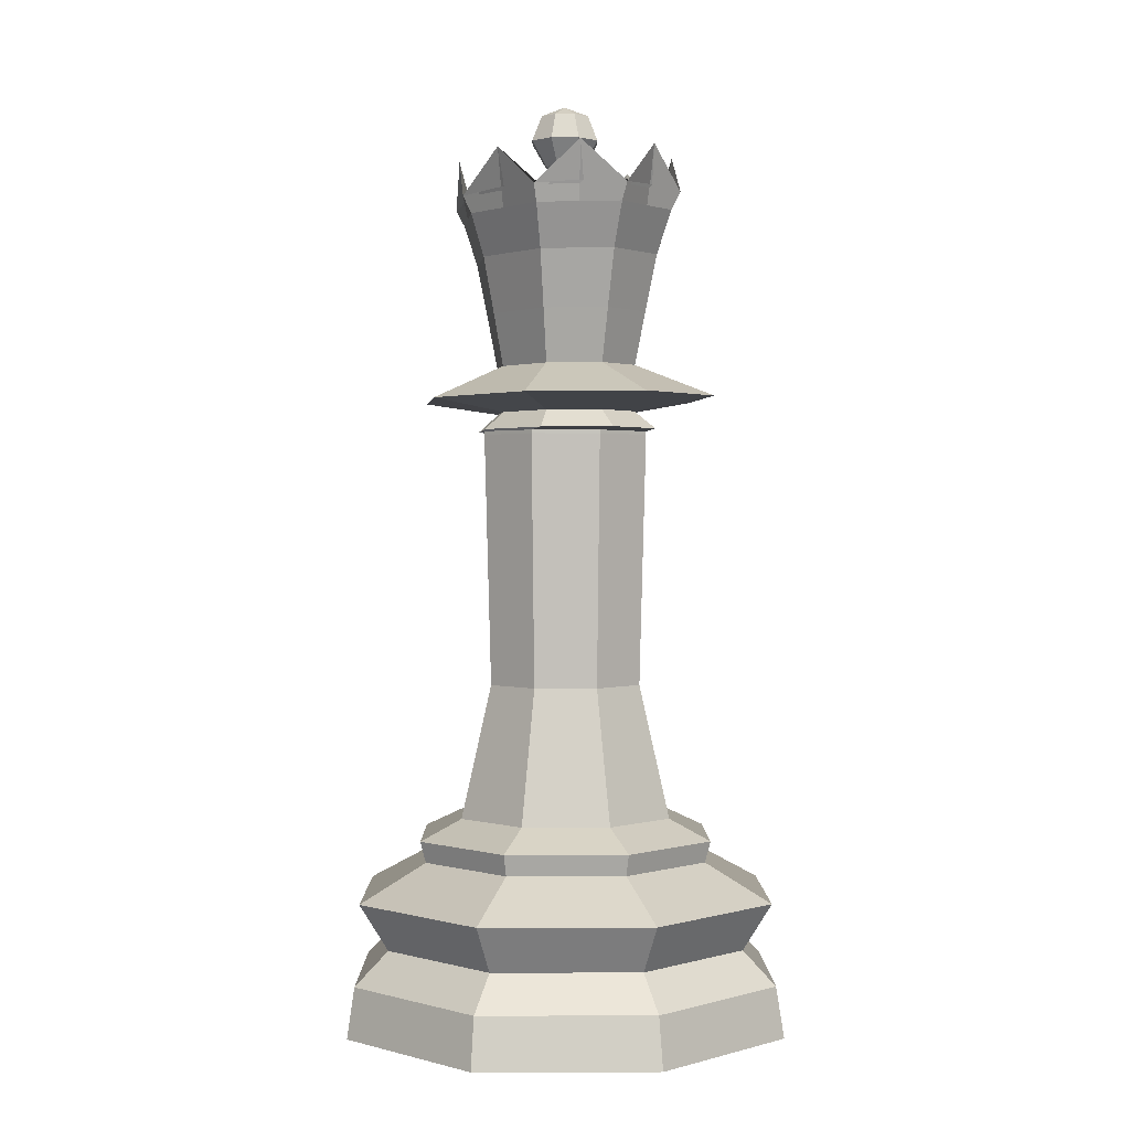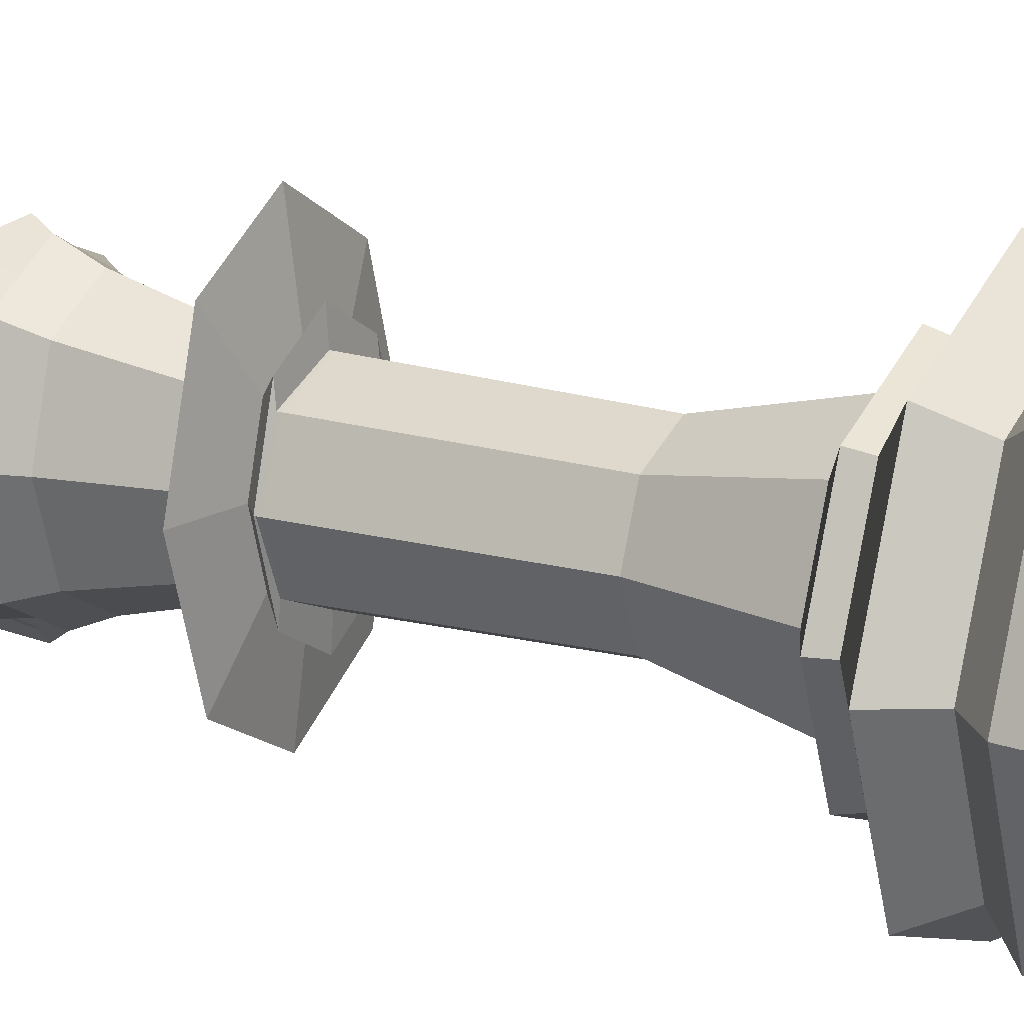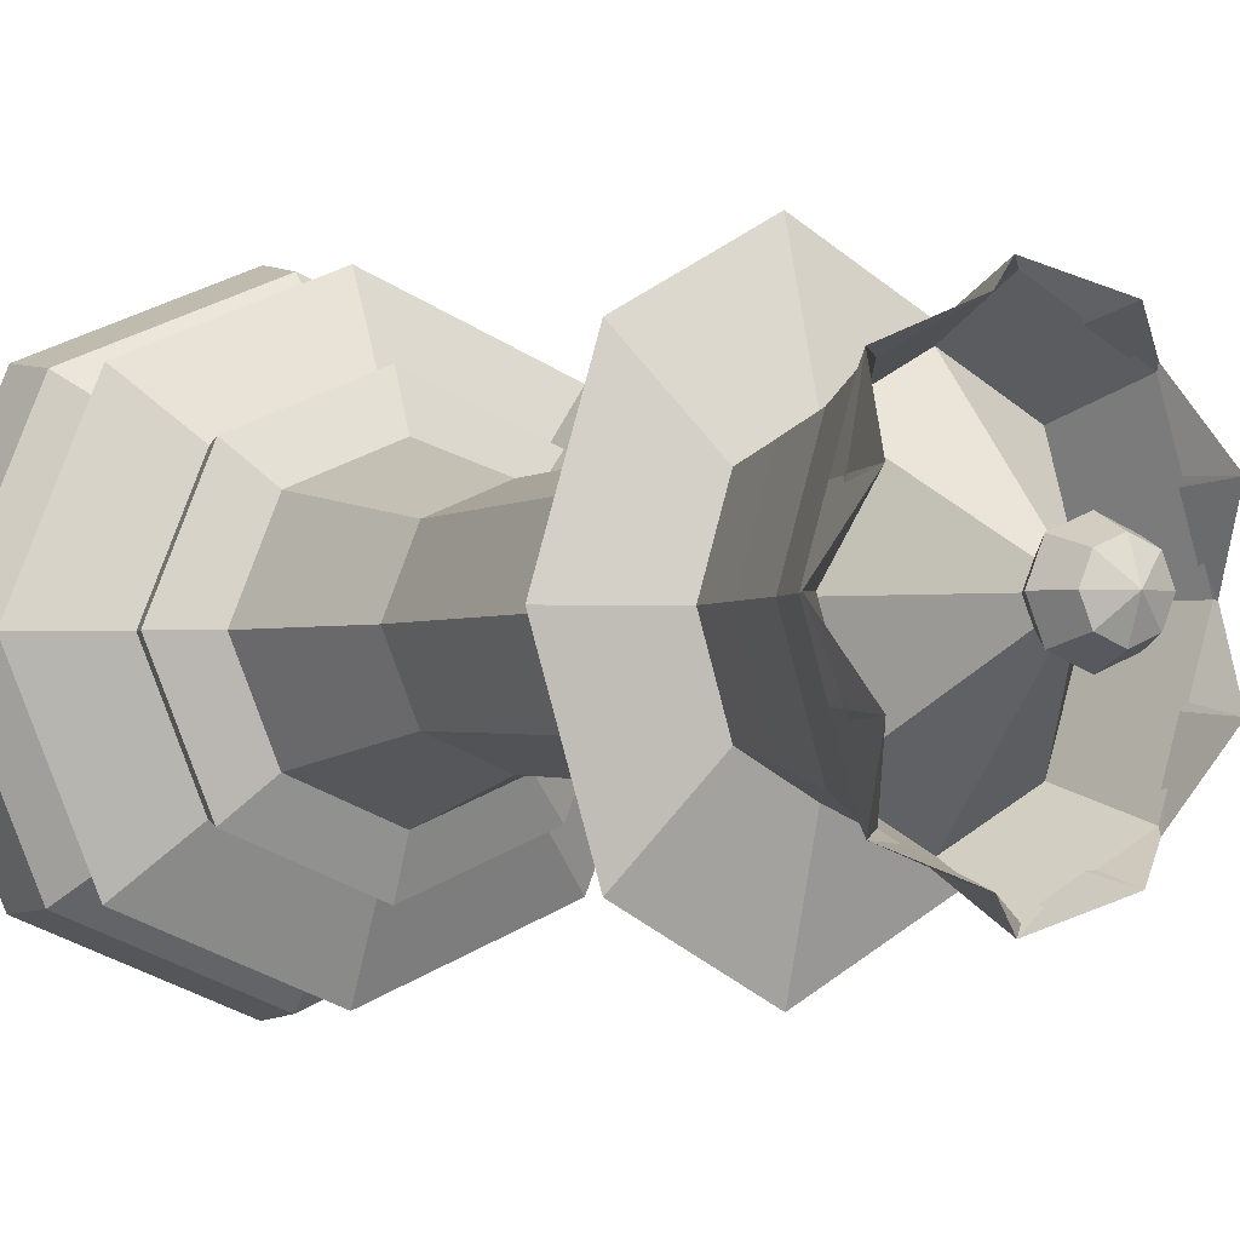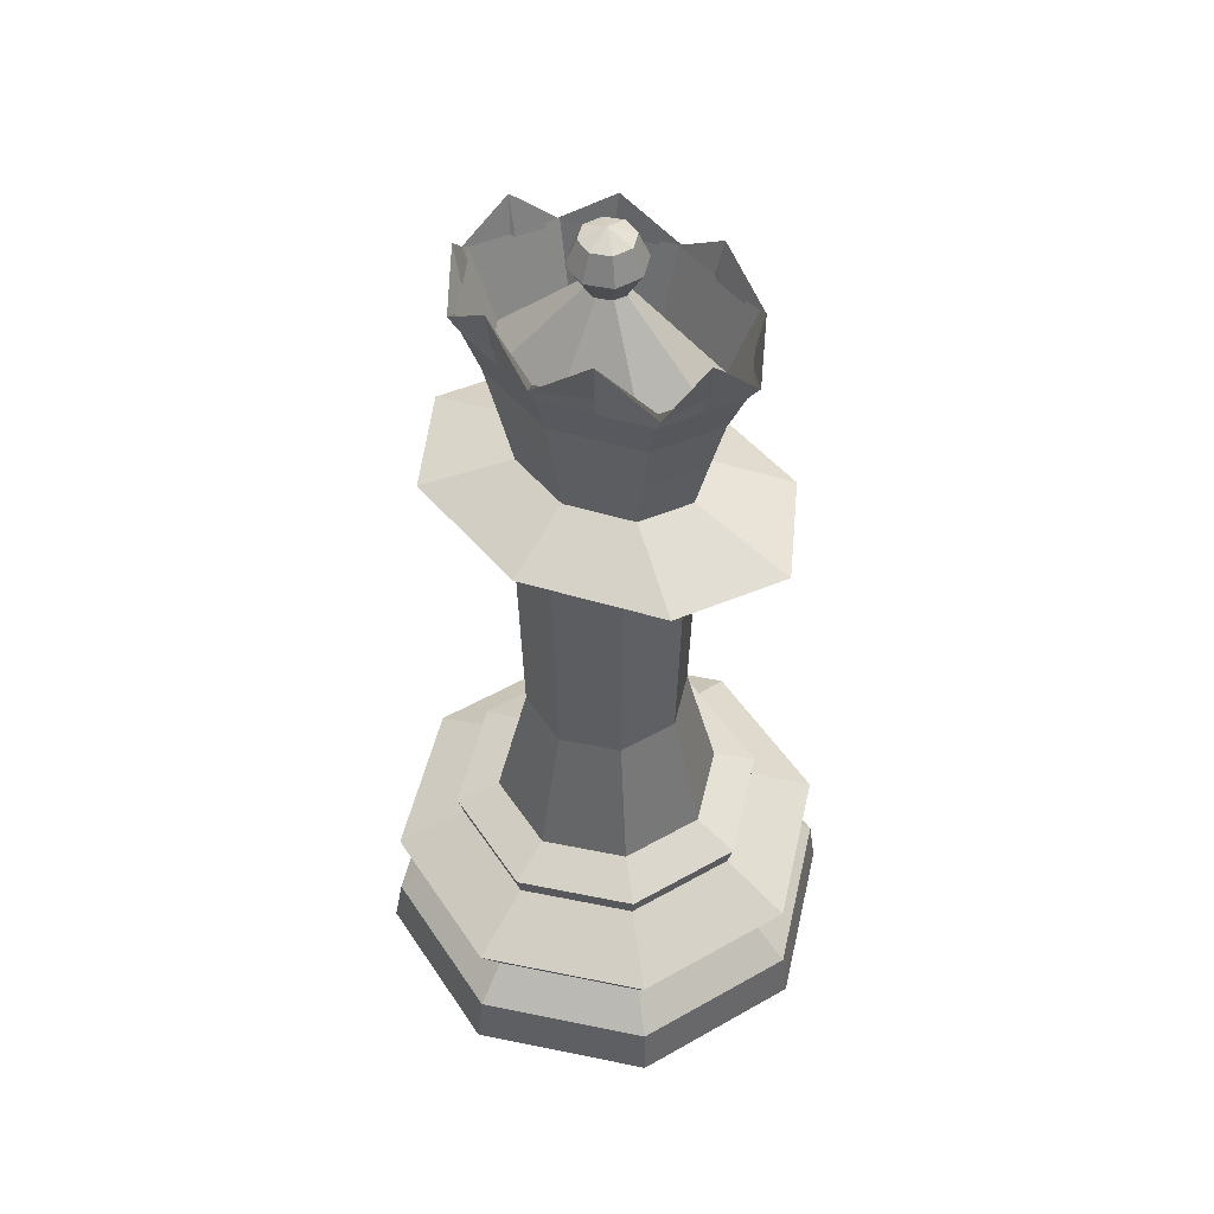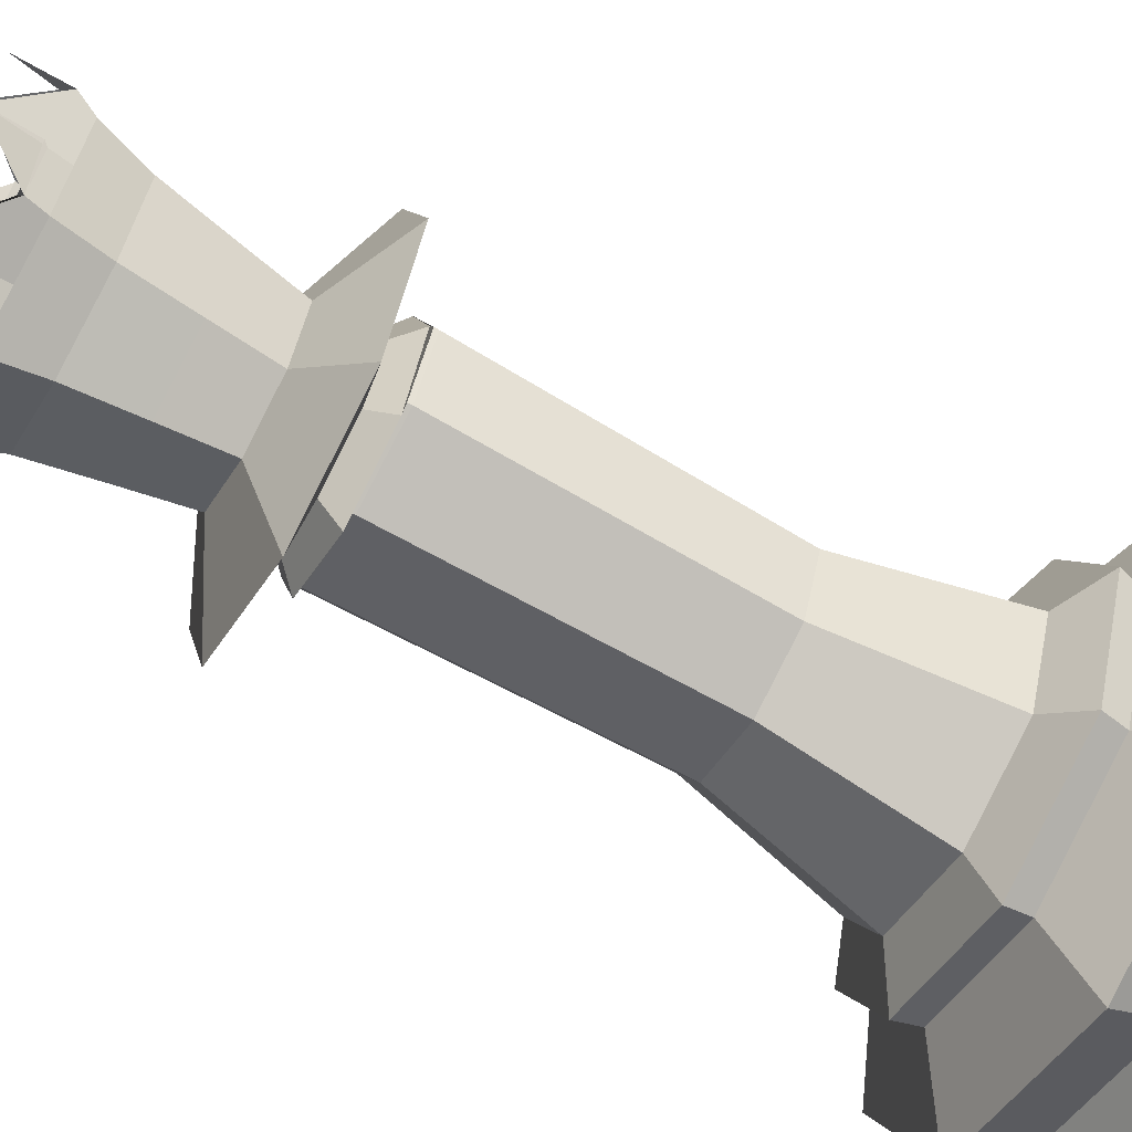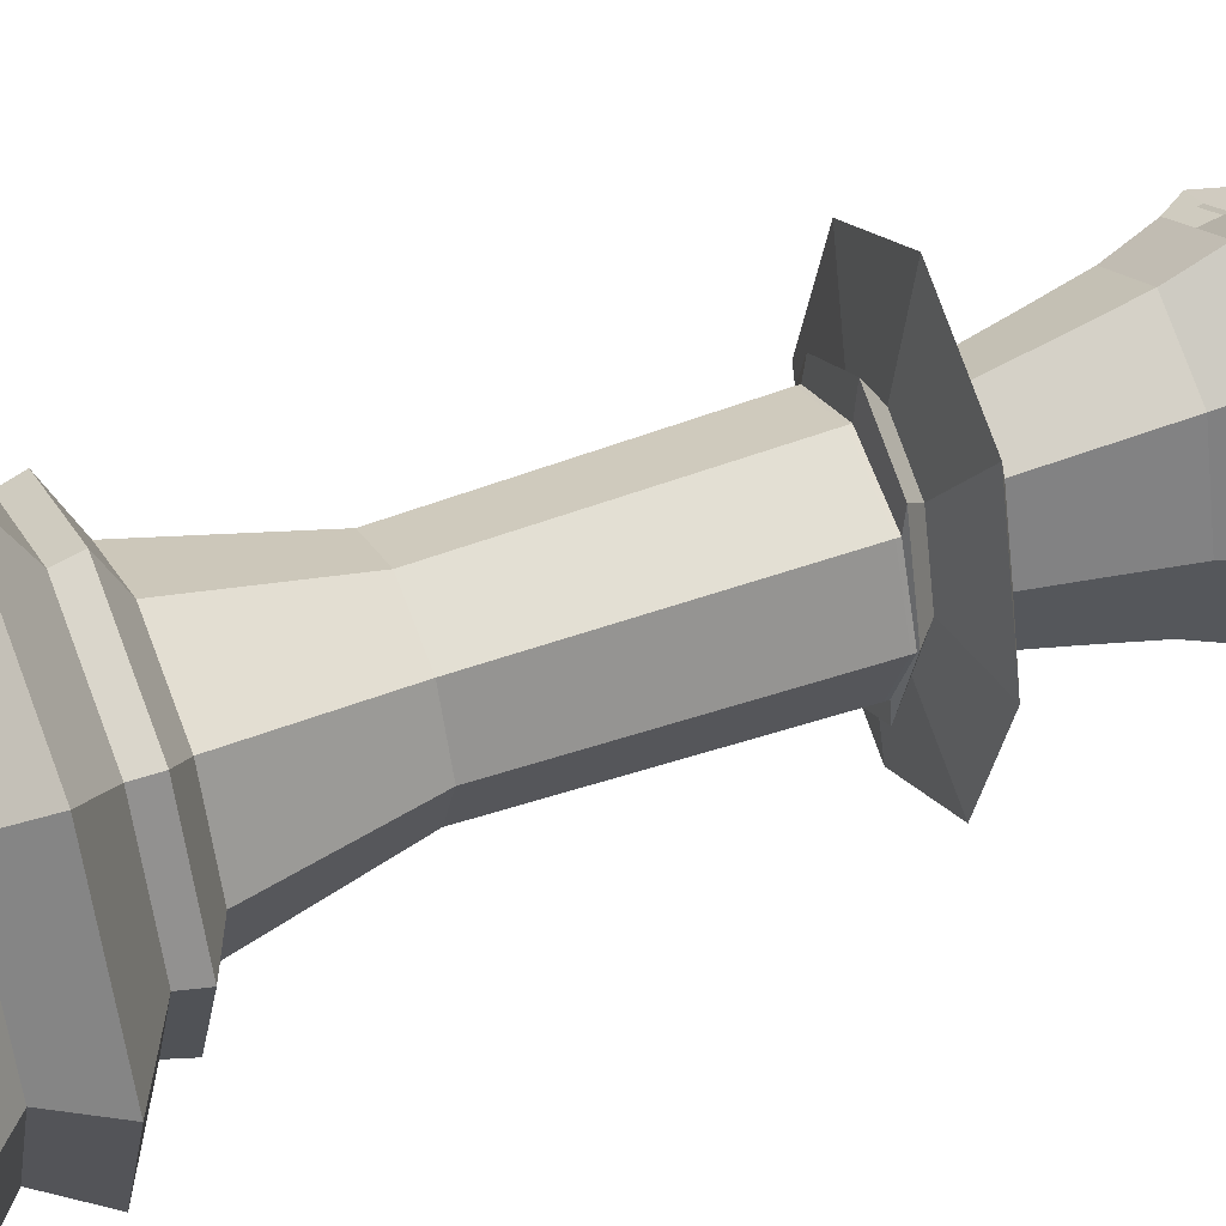
<metadata>
{"format":"obj","ext":"obj","renderer":"f3d","projection":"perspective","resolution":1024,"background":"white","views":[{"elev":1.4,"azim":-23.0,"up":"+Y"},{"elev":17.2,"azim":-60.2,"up":"+Z"},{"elev":-1.9,"azim":151.6,"up":"+Z"},{"elev":49.1,"azim":125.3,"up":"+Y"},{"elev":-68.0,"azim":-119.8,"up":"+Z"},{"elev":46.3,"azim":67.2,"up":"+Z"}]}
</metadata>
<code>
o Queen_Cylinder
v -0 -0 -0.02
v 0 0.01811 -0.009679
v 0.01414 -0 -0.01414
v 0.006844 0.01811 -0.006844
v 0.02 -0 0
v 0.009679 0.01811 -0
v 0.01414 -0 0.01414
v 0.006844 0.01811 0.006844
v -0 -0 0.02
v -0 0.01811 0.009679
v -0.01414 -0 0.01414
v -0.006844 0.01811 0.006844
v -0.02 -0 -0
v -0.009679 0.01811 -0
v -0.01414 -0 -0.01414
v -0.006844 0.01811 -0.006844
v 0 0.01452 -0.01293
v 0.009142 0.01452 -0.009142
v 0.01293 0.01452 -0
v 0.009142 0.01452 0.009142
v -0 0.01452 0.01293
v -0.009142 0.01452 0.009142
v -0.01293 0.01452 -0
v -0.009142 0.01452 -0.009142
v -0 0.01133 -0.01889
v 0.01336 0.01133 -0.01336
v 0.01889 0.01133 -0
v 0.01336 0.01133 0.01336
v -0 0.01133 0.01889
v -0.01336 0.01133 0.01336
v -0.01889 0.01133 -0
v -0.01336 0.01133 -0.01336
v 0.01154 0.00722 -0.01154
v 0.01632 0.00722 -0
v 0.01154 0.00722 0.01154
v -0 0.00722 0.01632
v -0.01154 0.00722 0.01154
v -0.01632 0.00722 -0
v -0.01154 0.00722 -0.01154
v -0 0.00722 -0.01632
v 0.01366 0.004348 -0.01375
v 0.01931 0.004348 -9.4e-05
v 0.01366 0.004348 0.01356
v -0 0.004348 0.01922
v -0.01366 0.004348 0.01356
v -0.01931 0.004348 -9.4e-05
v -0.01366 0.004348 -0.01375
v -0 0.004348 -0.01941
v 0 0.01635 -0.01343
v 0.009496 0.01635 -0.009496
v 0.01343 0.01635 -0
v 0.009496 0.01635 0.009496
v -0 0.01635 0.01343
v -0.009496 0.01635 0.009496
v -0.01343 0.01635 -0
v -0.009496 0.01635 -0.009496
v 0.006844 0.01811 -0.006844
v 0 0.01811 -0.009679
v 0.009679 0.01811 -0
v 0.006844 0.01811 0.006844
v -0 0.01811 0.009679
v -0.006844 0.01811 0.006844
v -0.009679 0.01811 -0
v -0.006844 0.01811 -0.006844
v 0.006844 0.01811 -0.006844
v 0 0.01811 -0.009679
v 0.009679 0.01811 -0
v 0.006844 0.01811 0.006844
v -0 0.01811 0.009679
v -0.006844 0.01811 0.006844
v -0.009679 0.01811 -0
v -0.006844 0.01811 -0.006844
v 0.004906 0.02956 -0.004906
v -0 0.02956 -0.006938
v 0.006938 0.02956 -0
v 0.004906 0.02956 0.004906
v -0 0.02956 0.006938
v -0.004906 0.02956 0.004906
v -0.006938 0.02956 -0
v -0.004906 0.02956 -0.004906
v 0.003191 0.07182 -0.01061
v 0.007704 0.07182 0.004396
v -0.007704 0.07182 -0.004396
v -0.006696 0.07155 0.009224
v -0.007704 0.07182 0.004396
v -0 0.07155 -0.01304
v 0.007704 0.07182 -0.004396
v -0.003191 0.07182 -0.01061
v -0.005145 0.06589 0.007087
v -0.005145 0.06589 -0.007087
v -0 0.06589 -0.01002
v 0.007276 0.06589 -0
v 0.005145 0.06589 -0.007087
v -0.007276 0.06589 0
v 0.005145 0.06589 0.007087
v 0 0.06589 0.01002
v 0.007535 0.05116 -0
v -0 0.05116 -0.007535
v 0.005328 0.05116 -0.005328
v -0.005328 0.05116 -0.005328
v -0.007535 0.05116 -0
v -0.005328 0.05116 0.005328
v -0 0.05116 0.007535
v 0.005328 0.05116 0.005328
v 0 0.07182 0.01243
v -0.009026 0.07182 0
v 0.006382 0.07182 -0.008791
v 0.006382 0.07182 0.008791
v -0.006382 0.07182 0.008791
v -0 0.05165 -0.01029
v -0.006382 0.07182 -0.008791
v -0 0.07182 -0.01243
v 0.009026 0.07182 -0
v 0.005328 0.05146 0.005328
v -0 0.05146 0.007535
v -0.005328 0.05146 0.005328
v -0.007535 0.05146 -0
v -0.005328 0.05146 -0.005328
v 0.005328 0.05146 -0.005328
v -0 0.05146 -0.007535
v 0.007535 0.05146 -0
v 0 0.0767 -0.003104
v 0.001526 0.07886 -0.001577
v 0.002159 0.0767 -0.002209
v 0.001229 0.07455 -0.001279
v 0.002159 0.07886 -5.1e-05
v 0.003053 0.0767 -5.1e-05
v 0.001738 0.07455 -5.1e-05
v 0.001526 0.07886 0.001476
v 0.002159 0.0767 0.002108
v 0.001229 0.07455 0.001178
v 0 0.07886 0.002108
v 0 0.0767 0.003002
v 0 0.07455 0.001687
v -0 0.07976 -5.1e-05
v -0.001526 0.07886 0.001476
v -0.002159 0.0767 0.002108
v -0.001229 0.07455 0.001178
v -0.002159 0.07886 -5.1e-05
v -0.003053 0.0767 -5.1e-05
v -0.001738 0.07455 -5.1e-05
v -0.001526 0.07886 -0.001577
v -0.002159 0.0767 -0.002209
v -0.001229 0.07455 -0.001279
v 0 0.07886 -0.002209
v 0 0.07455 -0.001788
v 0.005281 0.05165 -0.007275
v 0.007469 0.05165 -0
v 0.005281 0.05165 0.007275
v -0 0.05165 0.01029
v -0.005281 0.05165 0.007275
v -0.007469 0.05165 0
v -0.005281 0.05165 -0.007275
v -0 0.05316 -0.007959
v 0.004086 0.05316 -0.005628
v 0.005778 0.05316 -0
v 0.004086 0.05316 0.005628
v -0 0.05316 0.007959
v -0.004086 0.05316 0.005628
v -0.005778 0.05316 0
v -0.004086 0.05316 -0.005628
v -0 0.05429 -0.01672
v 0.00858 0.05429 -0.01182
v 0.01213 0.05429 -0
v 0.00858 0.05429 0.01182
v 0 0.05429 0.01672
v -0.00858 0.05429 0.01182
v -0.01213 0.05429 0
v -0.00858 0.05429 -0.01182
v -0 0.07432 -0.001761
v 0.000904 0.07432 -0.001245
v 0.001278 0.07432 0
v 0.000904 0.07432 0.001245
v -0 0.07432 0.001761
v -0.000904 0.07432 0.001245
v -0.001278 0.07432 0
v -0.000904 0.07432 -0.001245
v 0.00873 0.07011 -0
v 0.006173 0.07011 0.008503
v -0 0.07011 -0.01203
v 0.006173 0.07011 -0.008503
v -0.006173 0.07011 -0.008503
v -0.006173 0.07011 0.008503
v -0.00873 0.07011 0
v 0 0.07011 0.01203
v 0.004707 0.06164 0.006484
v 0.004707 0.06164 -0.006484
v -0.006657 0.06164 0
v -0 0.06164 0.00917
v 0.006657 0.06164 0
v -0 0.06164 -0.00917
v -0.004707 0.06164 -0.006484
v -0.004707 0.06164 0.006484
v 0.007587 0.06646 -0
v -0 0.06646 -0.01045
v -0.005365 0.06646 -0.00739
v -0.005365 0.06646 0.00739
v 0.005365 0.06646 0.00739
v 0.005365 0.06646 -0.00739
v -0.007587 0.06646 0
v 0 0.06646 0.01045
v 0.004111 0.05712 0.005663
v 0.004111 0.05712 -0.005663
v -0.005814 0.05712 0
v -0 0.05712 0.008008
v 0.005814 0.05712 0
v -0 0.05712 -0.008008
v -0.004111 0.05712 -0.005663
v -0.004111 0.05712 0.005663
v 0.00947 0.07155 -0
v -0.003191 0.07182 0.01061
v -0.006696 0.07155 -0.009224
v 0.003191 0.07182 0.01061
v 0.006696 0.07155 0.009224
v 0.006696 0.07155 -0.009224
v -0.00947 0.07155 0
v 0 0.07155 0.01304
v -0.003087 0.07011 0.01026
v -0.007452 0.07011 -0.004252
v 0.007452 0.07011 -0.004252
v 0.003087 0.07011 0.01026
v -0.007452 0.07011 0.004252
v -0.003087 0.07011 -0.01026
v 0.003087 0.07011 -0.01026
v 0.007452 0.07011 0.004252
v -0.008083 0.07515 -0.004612
v 0.008083 0.07515 0.004612
v 0.003348 0.07515 0.01113
v -0.003348 0.07515 -0.01113
v -0.003348 0.07515 0.01113
v -0.008083 0.07515 0.004612
v 0.008083 0.07515 -0.004612
v 0.003348 0.07515 -0.01113
f 41 33 34 42
f 42 34 35 43
f 43 35 36 44
f 44 36 37 45
f 45 37 38 46
f 46 38 39 47
f 47 39 40 48
f 12 10 61 62
f 1 3 5 7 9 11 13 15
f 48 40 33 41
f 49 56 16 2
f 56 55 14 16
f 55 54 12 14
f 54 53 10 12
f 53 52 8 10
f 52 51 6 8
f 51 50 4 6
f 50 49 2 4
f 32 24 17 25
f 31 23 24 32
f 30 22 23 31
f 29 21 22 30
f 28 20 21 29
f 27 19 20 28
f 26 18 19 27
f 25 17 18 26
f 26 33 40 25
f 27 34 33 26
f 28 35 34 27
f 29 36 35 28
f 30 37 36 29
f 31 38 37 30
f 32 39 38 31
f 25 40 39 32
f 48 1 15 47
f 47 15 13 46
f 46 13 11 45
f 45 11 9 44
f 44 9 7 43
f 43 7 5 42
f 3 41 42 5
f 1 48 41 3
f 18 17 49 50
f 19 18 50 51
f 20 19 51 52
f 21 20 52 53
f 22 21 53 54
f 23 22 54 55
f 24 23 55 56
f 17 24 56 49
f 62 61 69 70
f 10 8 60 61
f 8 6 59 60
f 6 4 57 59
f 4 2 58 57
f 2 16 64 58
f 16 14 63 64
f 14 12 62 63
f 72 71 79 80
f 60 59 67 68
f 57 58 66 65
f 58 64 72 66
f 63 62 70 71
f 61 60 68 69
f 59 57 65 67
f 64 63 71 72
f 113 87 107 93 92
f 70 69 77 78
f 68 67 75 76
f 65 66 74 73
f 66 72 80 74
f 71 70 78 79
f 69 68 76 77
f 67 65 73 75
f 233 86 112 81
f 107 81 112 91 93
f 179 225 227 214
f 109 211 105 96 89
f 106 85 109 89 94
f 212 226 83 111
f 217 228 213 105
f 219 184 216 226
f 103 104 114 115
f 232 215 107 87
f 117 116 151 152
f 121 119 147 148
f 231 84 109 85
f 120 118 153 110
f 115 114 149 150
f 230 217 105 211
f 182 219 226 212
f 112 88 111 90 91
f 111 83 106 94 90
f 225 178 210 227
f 108 82 113 92 95
f 105 213 108 95 96
f 214 227 82 108
f 185 221 228 217
f 116 115 150 151
f 229 212 111 88
f 228 214 108 213
f 98 100 118 120
f 77 76 104 103
f 80 79 101 100
f 119 120 110 147
f 99 98 120 119
f 100 101 117 118
f 227 210 113 82
f 114 121 148 149
f 74 80 100 98
f 73 74 98 99
f 118 117 152 153
f 226 216 106 83
f 146 122 124 125
f 145 135 123
f 122 145 123 124
f 125 124 127 128
f 123 135 126
f 124 123 126 127
f 128 127 130 131
f 126 135 129
f 127 126 129 130
f 131 130 133 134
f 129 135 132
f 130 129 132 133
f 134 133 137 138
f 132 135 136
f 133 132 136 137
f 137 136 139 140
f 138 137 140 141
f 136 135 139
f 140 139 142 143
f 141 140 143 144
f 139 135 142
f 143 142 145 122
f 144 143 122 146
f 142 135 145
f 177 176 141 144
f 170 177 144 146
f 171 170 146 125
f 176 175 138 141
f 104 97 121 114
f 102 103 115 116
f 79 78 102 101
f 101 102 116 117
f 75 73 99 97
f 76 75 97 104
f 78 77 103 102
f 97 99 119 121
f 148 147 155 156
f 147 110 154 155
f 153 152 160 161
f 151 150 158 159
f 149 148 156 157
f 110 153 161 154
f 152 151 159 160
f 150 149 157 158
f 154 161 169 162
f 160 159 167 168
f 158 157 165 166
f 156 155 163 164
f 161 160 168 169
f 159 158 166 167
f 157 156 164 165
f 155 154 162 163
f 95 92 172 173
f 93 91 170 171
f 91 90 177 170
f 94 89 175 176
f 96 95 173 174
f 92 93 171 172
f 90 94 176 177
f 89 96 174 175
f 197 201 185 218 183
f 196 200 184 219 182
f 194 199 181 220 178
f 201 198 179 221 185
f 200 197 183 222 184
f 195 196 182 223 180
f 199 195 180 224 181
f 198 194 178 225 179
f 202 206 190 186
f 203 207 191 187
f 207 208 192 191
f 204 209 193 188
f 205 202 186 189
f 206 203 187 190
f 208 204 188 192
f 209 205 189 193
f 186 190 194 198
f 187 191 195 199
f 191 192 196 195
f 188 193 197 200
f 189 186 198 201
f 190 187 199 194
f 192 188 200 196
f 193 189 201 197
f 167 166 205 209
f 169 168 204 208
f 164 163 203 206
f 166 165 202 205
f 168 167 209 204
f 162 169 208 207
f 163 162 207 203
f 165 164 206 202
f 175 174 134 138
f 174 173 131 134
f 173 172 128 131
f 172 171 125 128
f 221 179 214 228
f 86 229 88 112
f 180 223 229 86
f 223 182 212 229
f 84 230 211 109
f 183 218 230 84
f 218 185 217 230
f 216 231 85 106
f 184 222 231 216
f 222 183 84 231
f 210 232 87 113
f 178 220 232 210
f 220 181 215 232
f 215 233 81 107
f 181 224 233 215
f 224 180 86 233

</code>
